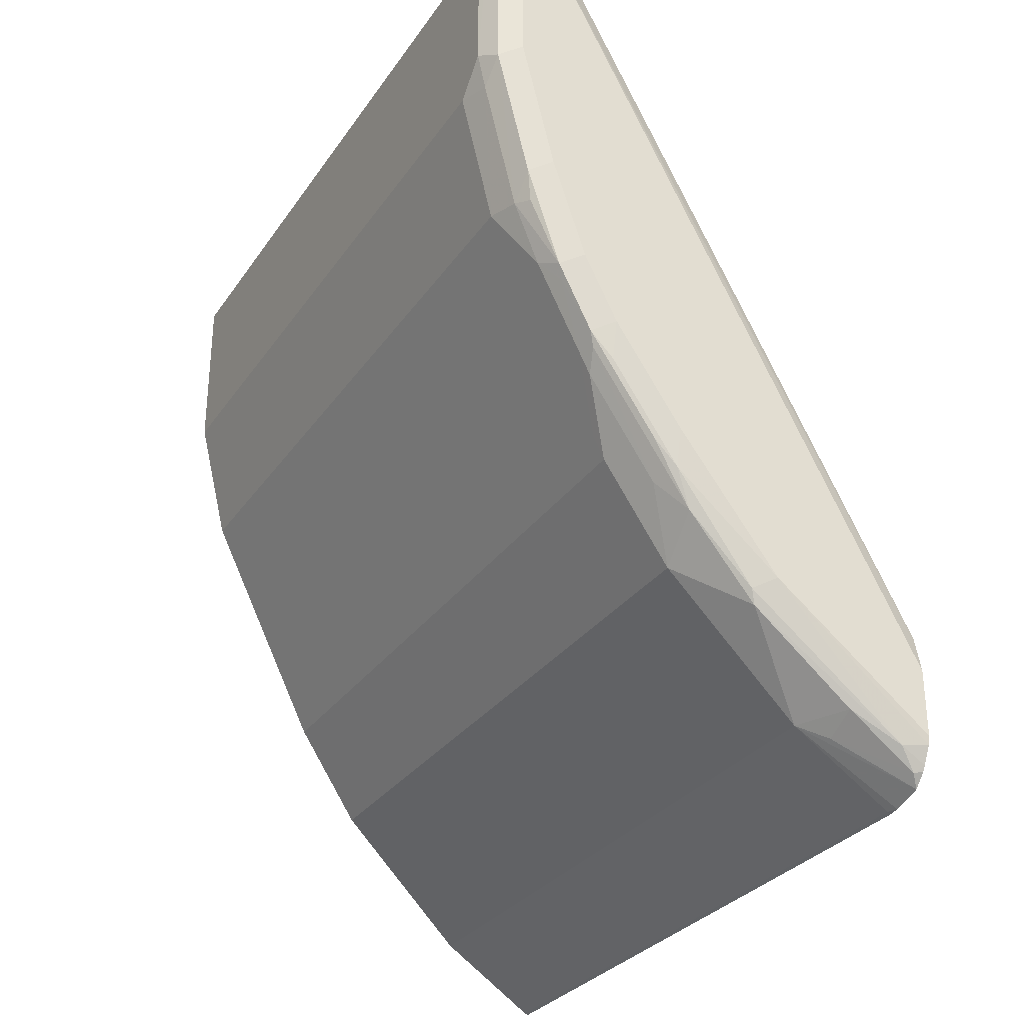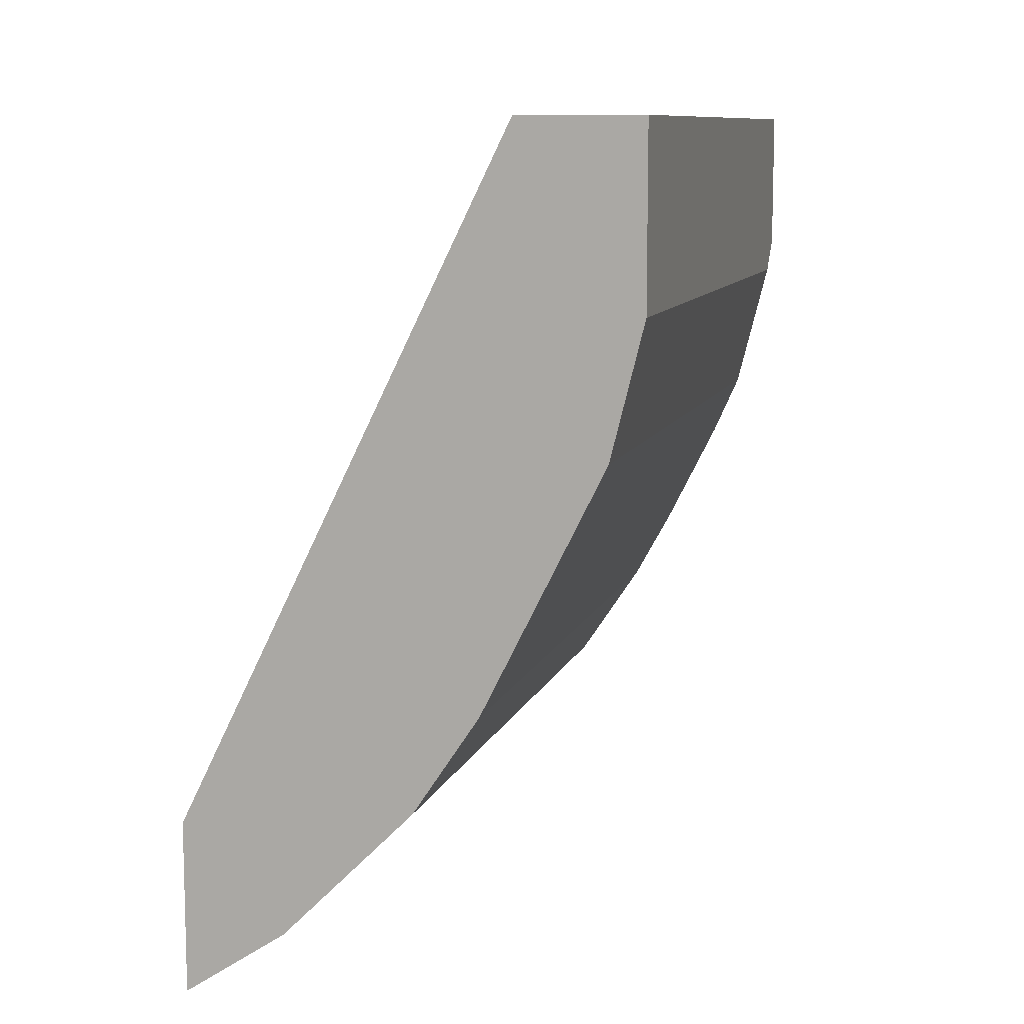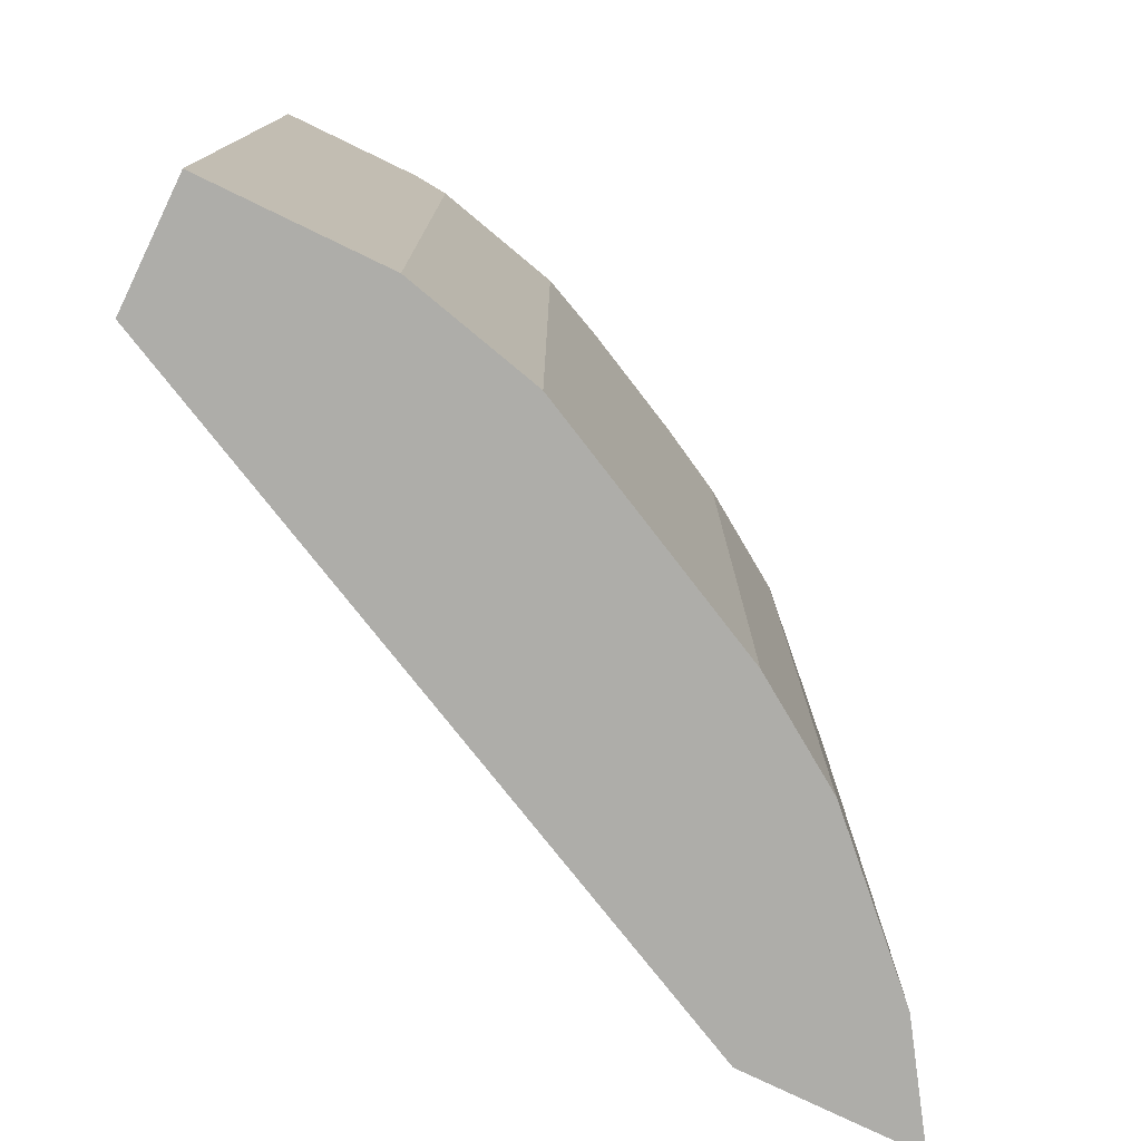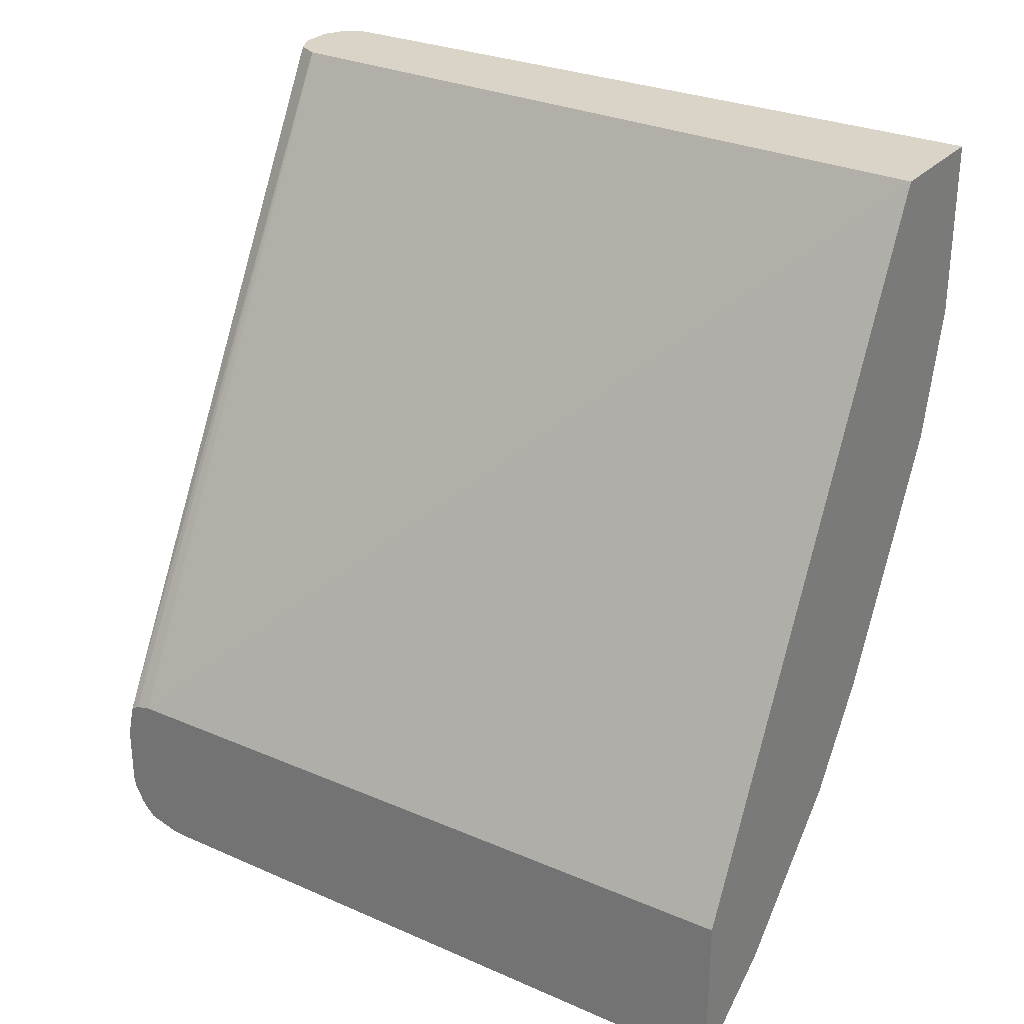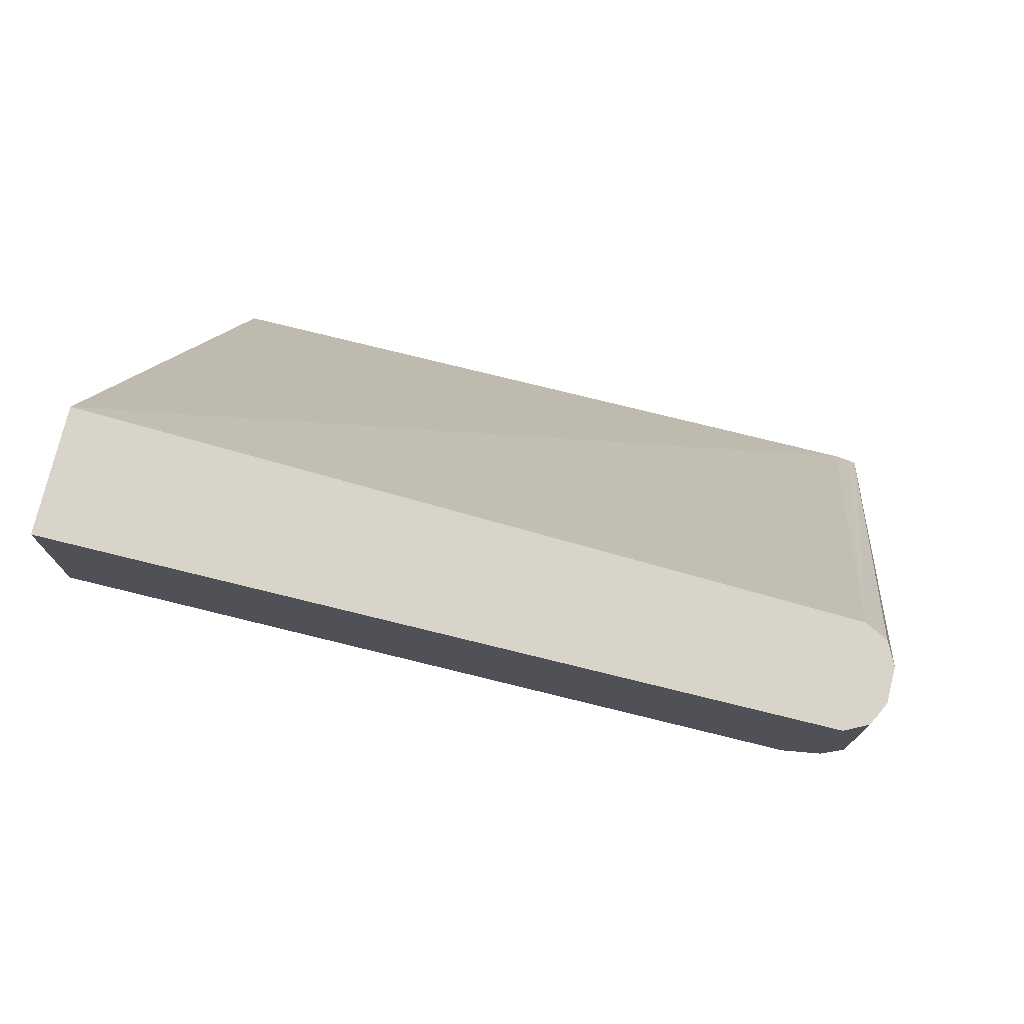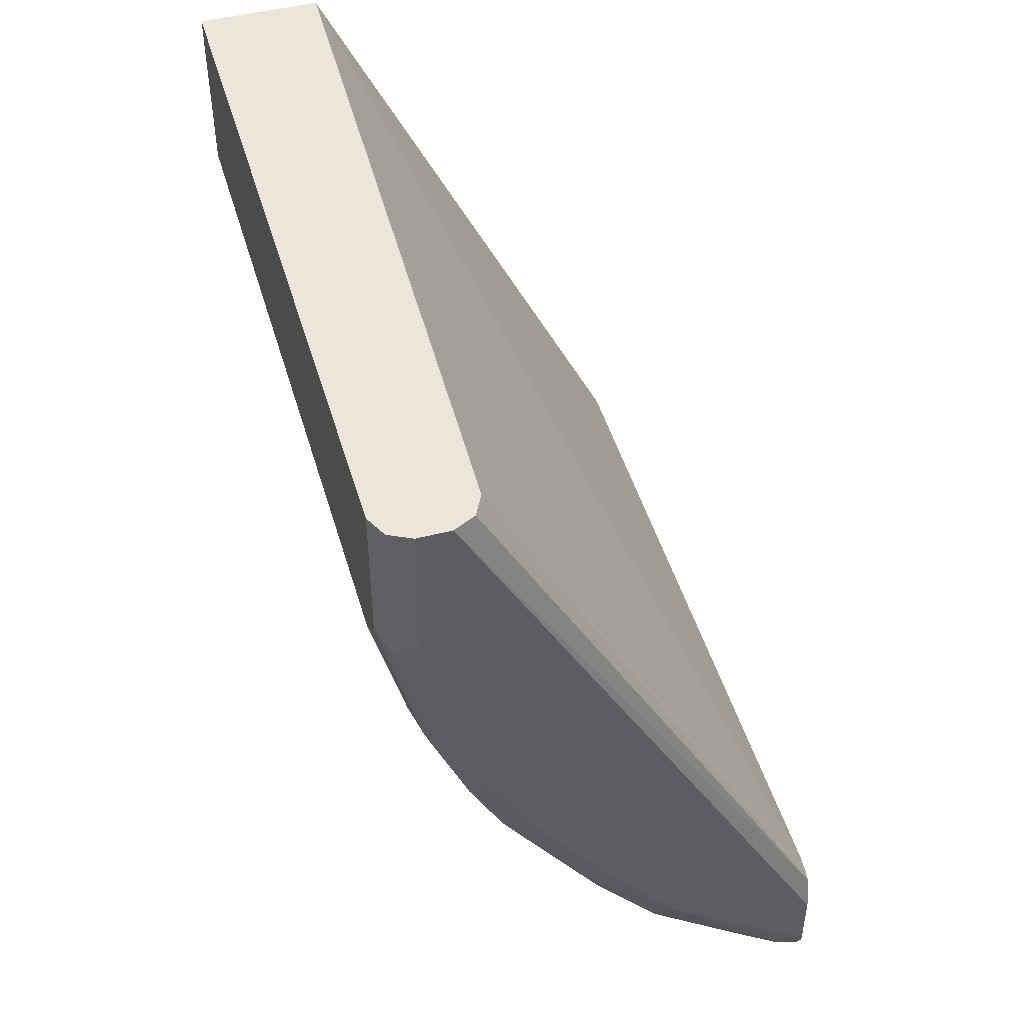
<metadata>
{"format":"obj","ext":"obj","renderer":"f3d","projection":"perspective","resolution":1024,"background":"white","views":[{"elev":-30.0,"azim":151.8,"up":"+Z"},{"elev":9.9,"azim":15.2,"up":"+Z"},{"elev":-77.1,"azim":64.2,"up":"+Y"},{"elev":28.4,"azim":-56.7,"up":"+Z"},{"elev":75.7,"azim":103.8,"up":"+Z"},{"elev":47.1,"azim":163.9,"up":"+Z"}]}
</metadata>
<code>
v 0.258 0.2964 -0.1651
v 0.258 0.6358 -0.1651
v 0.2597 0.2964 -0.1642
v 0.258 0.2964 -0.08232
v 0.258 0.6408 -0.1644
v 0.2597 0.6358 -0.1642
v 0.3073 0.2964 -0.1324
v 0.258 0.6517 -0.0856
v 0.4179 0.2964 0.2436
v 0.258 0.6554 -0.1603
v 0.3073 0.6358 -0.1324
v 0.3232 0.2964 -0.1166
v 0.258 0.6594 -0.08748
v 0.4292 0.6517 0.2436
v 0.4769 0.2964 0.2436
v 0.258 0.6611 -0.1542
v 0.2623 0.6597 -0.155
v 0.2941 0.6438 -0.1391
v 0.2941 0.6597 -0.1311
v 0.3418 0.6597 -0.09136
v 0.3232 0.6358 -0.1166
v 0.355 0.2964 -0.08476
v 0.258 0.6636 -0.08972
v 0.4345 0.6623 0.2436
v 0.4769 0.6517 0.2436
v 0.4769 0.2964 0.1589
v 0.258 0.6626 -0.1517
v 0.2702 0.6636 -0.145
v 0.355 0.6358 -0.08476
v 0.3444 0.6623 -0.08476
v 0.3735 0.6597 -0.05164
v 0.3709 0.6358 -0.06884
v 0.3709 0.2964 -0.06884
v 0.258 0.6649 -0.09537
v 0.4379 0.664 0.2436
v 0.4451 0.6676 0.2436
v 0.4743 0.6569 0.2436
v 0.4769 0.6517 0.1748
v 0.4769 0.6358 0.1589
v 0.461 0.2964 0.09536
v 0.258 0.6667 -0.1435
v 0.3338 0.6676 -0.07944
v 0.3815 0.6636 -0.03376
v 0.3921 0.6623 -0.02116
v 0.4212 0.6597 0.01988
v 0.3868 0.6517 -0.03708
v 0.4027 0.6358 -0.02116
v 0.4027 0.2964 -0.02116
v 0.258 0.6676 -0.1076
v 0.461 0.6676 0.2436
v 0.4716 0.6623 0.2436
v 0.4716 0.6623 0.1695
v 0.4729 0.6517 0.157
v 0.461 0.6358 0.09536
v 0.4485 0.2964 0.0704
v 0.258 0.6676 -0.1394
v 0.3815 0.6676 -0.01588
v 0.4133 0.6636 0.01392
v 0.4239 0.6623 0.02652
v 0.4186 0.6517 0.0106
v 0.4371 0.6597 0.05164
v 0.4239 0.6517 0.0212
v 0.408 0.6358 -0.01056
v 0.408 0.2964 -0.01056
v 0.4661 0.6651 0.2436
v 0.461 0.6676 0.1748
v 0.457 0.6517 0.09336
v 0.4557 0.6623 0.106
v 0.4451 0.6676 0.1112
v 0.4451 0.6517 0.06356
v 0.4379 0.2964 0.0492
v 0.4133 0.6676 0.0318
v 0.4292 0.6676 0.06356
v 0.4398 0.6623 0.05828
v 0.4239 0.2964 0.0212
v 0.453 0.6597 0.0914
f 36 66 69
f 36 69 73
f 36 73 72
f 36 72 57
f 36 57 42
f 36 42 56
f 38 39 53
f 37 38 52
f 37 52 51
f 38 53 52
f 39 54 53
f 40 55 54
f 36 50 66
f 41 56 42
f 36 56 49
f 34 36 49
f 30 43 31
f 32 47 48
f 42 57 43
f 25 38 37
f 26 40 54
f 26 54 39
f 27 41 28
f 28 41 42
f 28 42 30
f 30 42 43
f 31 43 44
f 31 44 59
f 31 59 45
f 31 45 46
f 31 46 32
f 32 46 60
f 32 60 47
f 32 48 33
f 43 57 72
f 55 71 62
f 43 58 59
f 23 36 34
f 55 62 70
f 58 72 59
f 59 72 73
f 59 73 74
f 59 74 61
f 61 74 70
f 61 70 62
f 62 71 75
f 62 75 64
f 62 64 63
f 67 70 74
f 67 74 76
f 67 76 68
f 68 76 74
f 54 70 67
f 43 72 58
f 54 55 70
f 52 69 66
f 43 59 44
f 45 60 46
f 45 59 61
f 45 61 62
f 45 62 60
f 47 60 62
f 47 62 63
f 47 63 64
f 47 64 48
f 50 65 66
f 51 52 65
f 52 66 65
f 52 53 67
f 52 67 68
f 52 68 69
f 53 54 67
f 23 35 36
f 11 18 19
f 22 32 33
f 1 13 23
f 1 23 34
f 1 34 49
f 1 49 56
f 1 56 41
f 1 41 27
f 1 8 13
f 1 27 16
f 1 10 5
f 1 5 2
f 2 5 6
f 3 6 11
f 3 11 7
f 4 9 8
f 1 16 10
f 1 4 8
f 1 9 4
f 1 15 9
f 68 74 73
f 1 2 6
f 1 6 3
f 1 3 7
f 1 7 12
f 1 12 22
f 1 22 33
f 1 33 48
f 1 48 64
f 1 64 75
f 1 75 71
f 1 71 55
f 1 55 40
f 1 40 26
f 1 26 15
f 5 10 11
f 5 11 6
f 7 11 21
f 7 21 12
f 14 24 23
f 15 26 39
f 15 39 38
f 15 38 25
f 16 27 17
f 17 27 28
f 17 28 19
f 17 19 18
f 19 28 20
f 20 29 21
f 20 28 30
f 20 30 31
f 20 31 32
f 20 32 29
f 22 29 32
f 13 14 23
f 23 24 35
f 12 29 22
f 11 20 21
f 8 9 14
f 8 14 13
f 9 15 25
f 9 25 37
f 9 37 51
f 9 51 65
f 9 65 50
f 9 50 36
f 9 36 35
f 9 35 24
f 9 24 14
f 10 16 17
f 10 17 18
f 10 18 11
f 11 19 20
f 12 21 29
f 68 73 69

</code>
